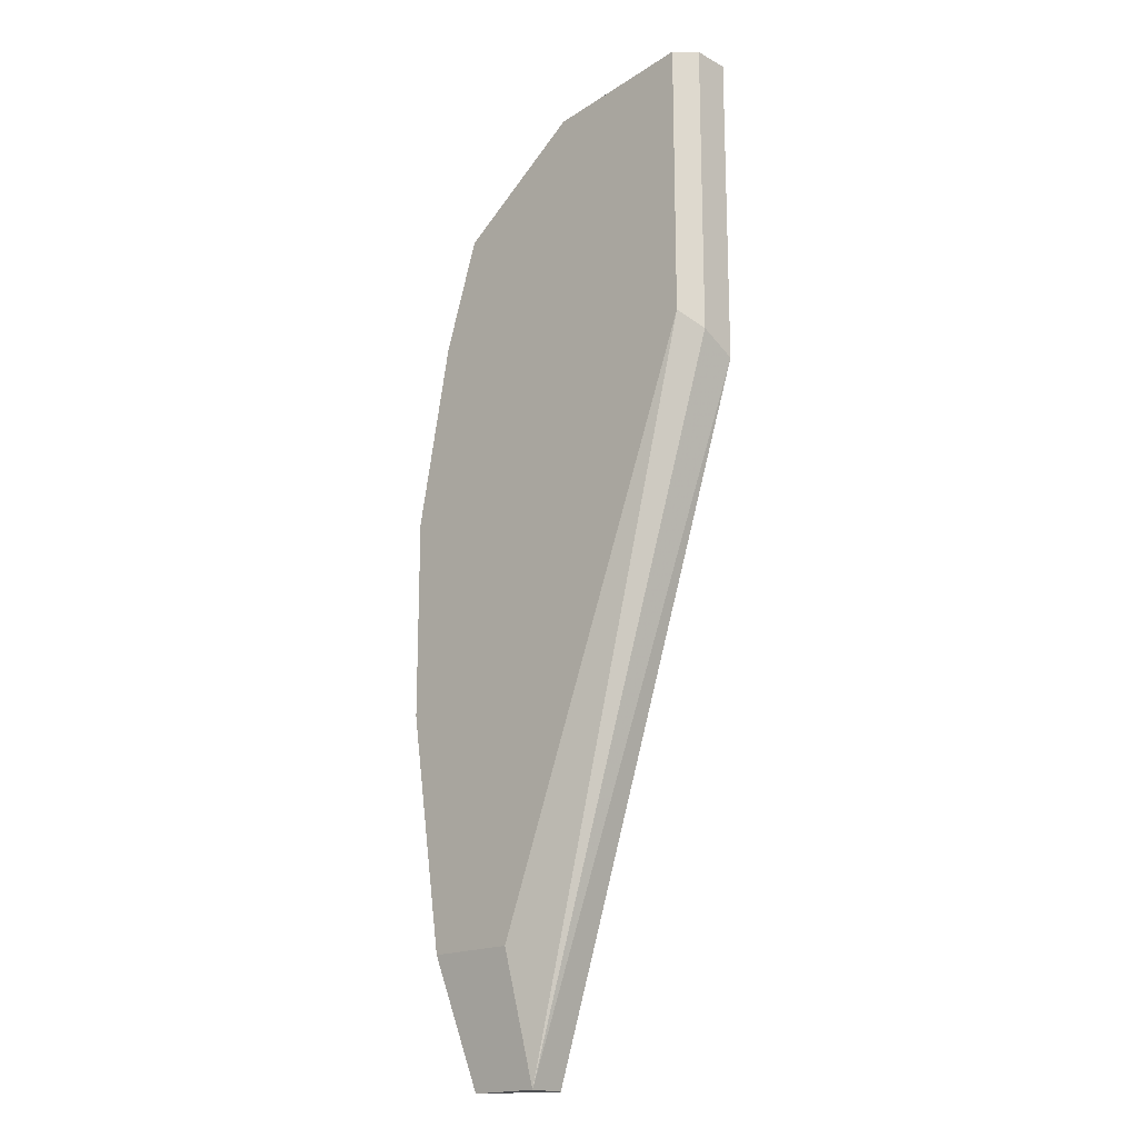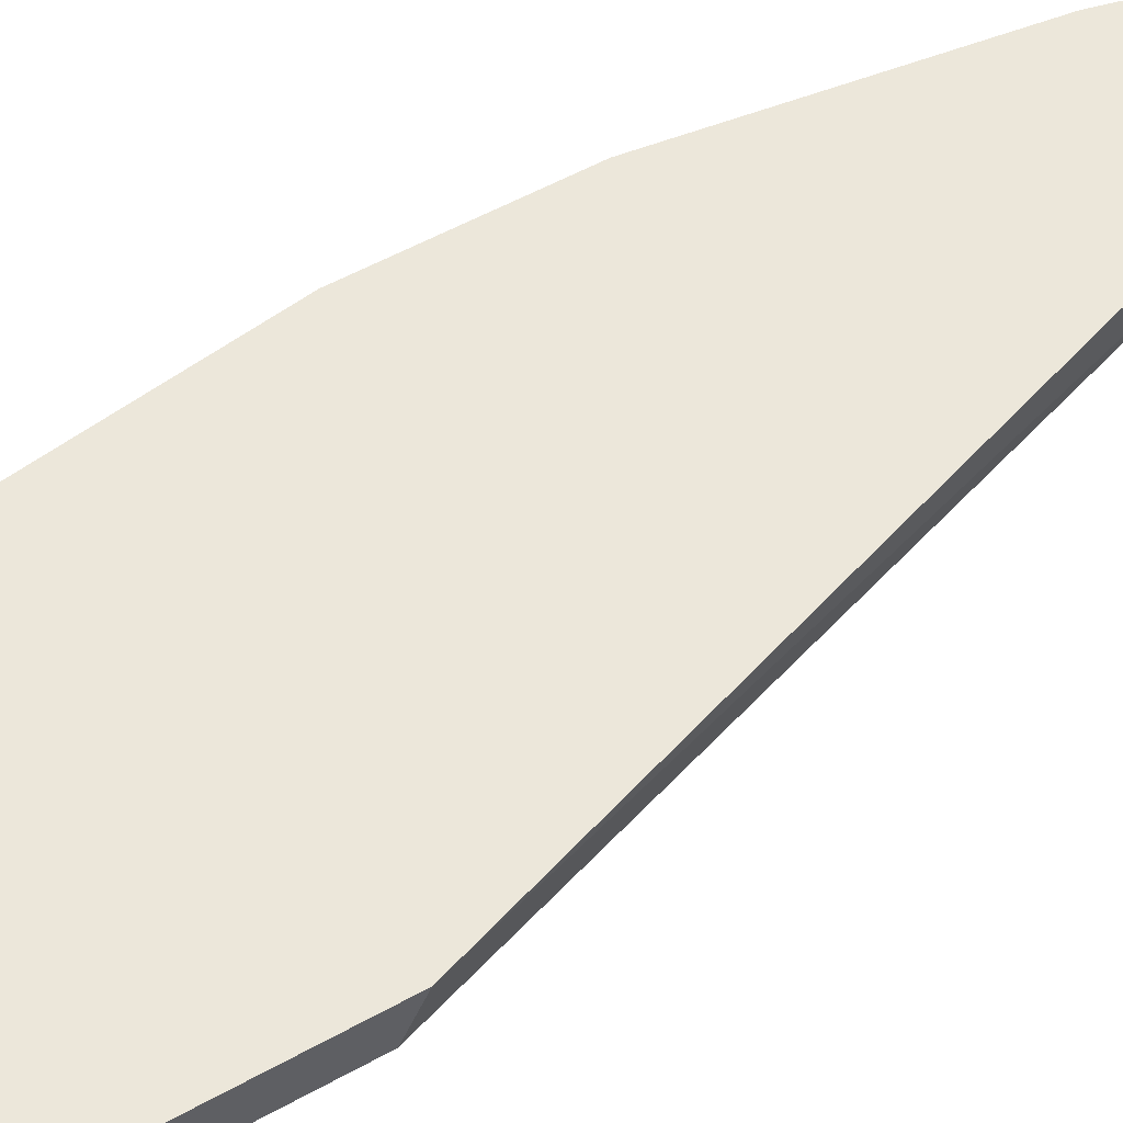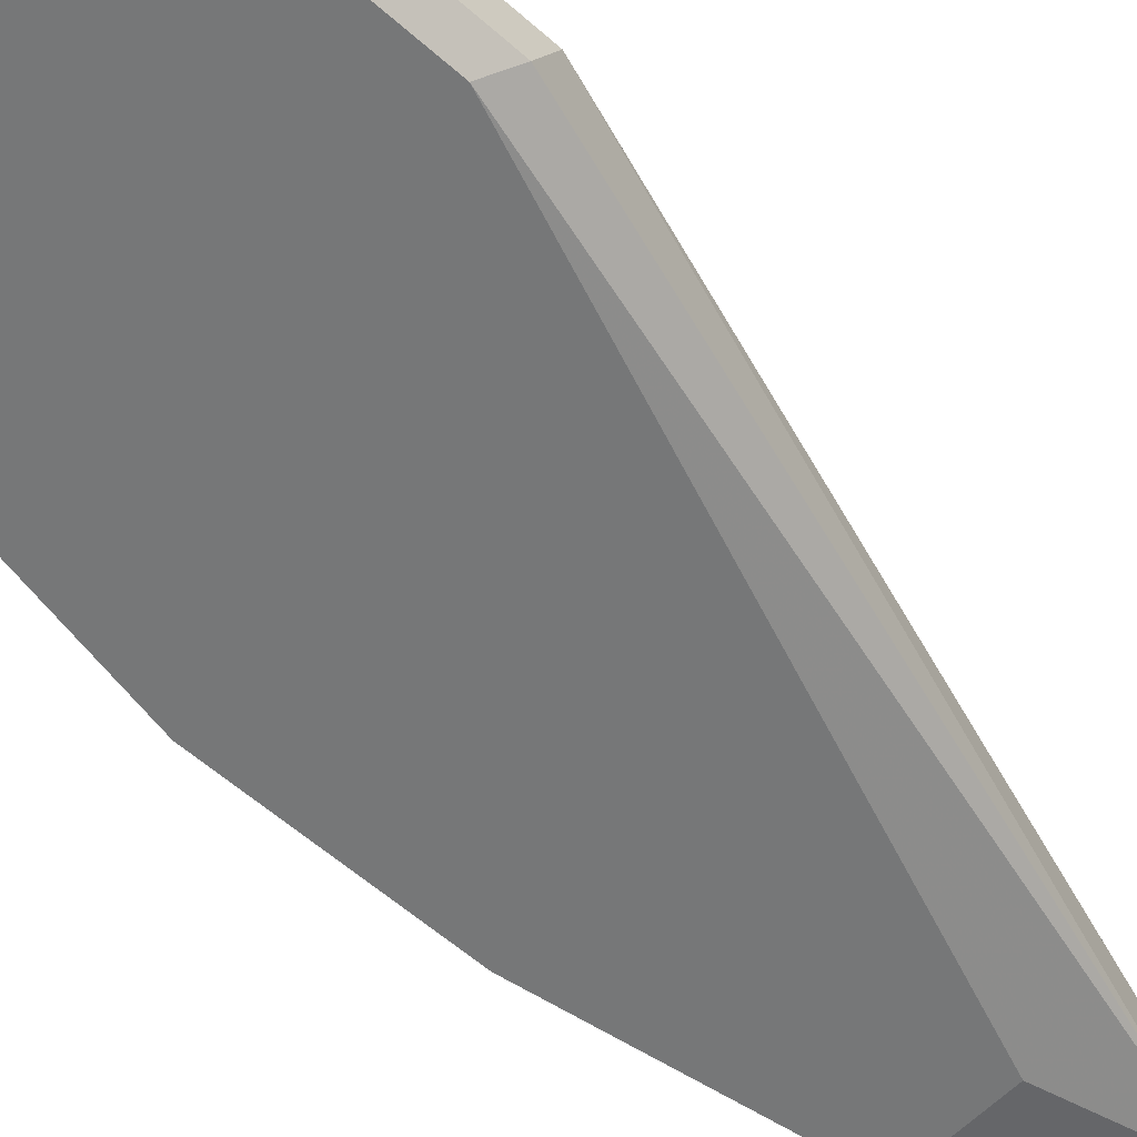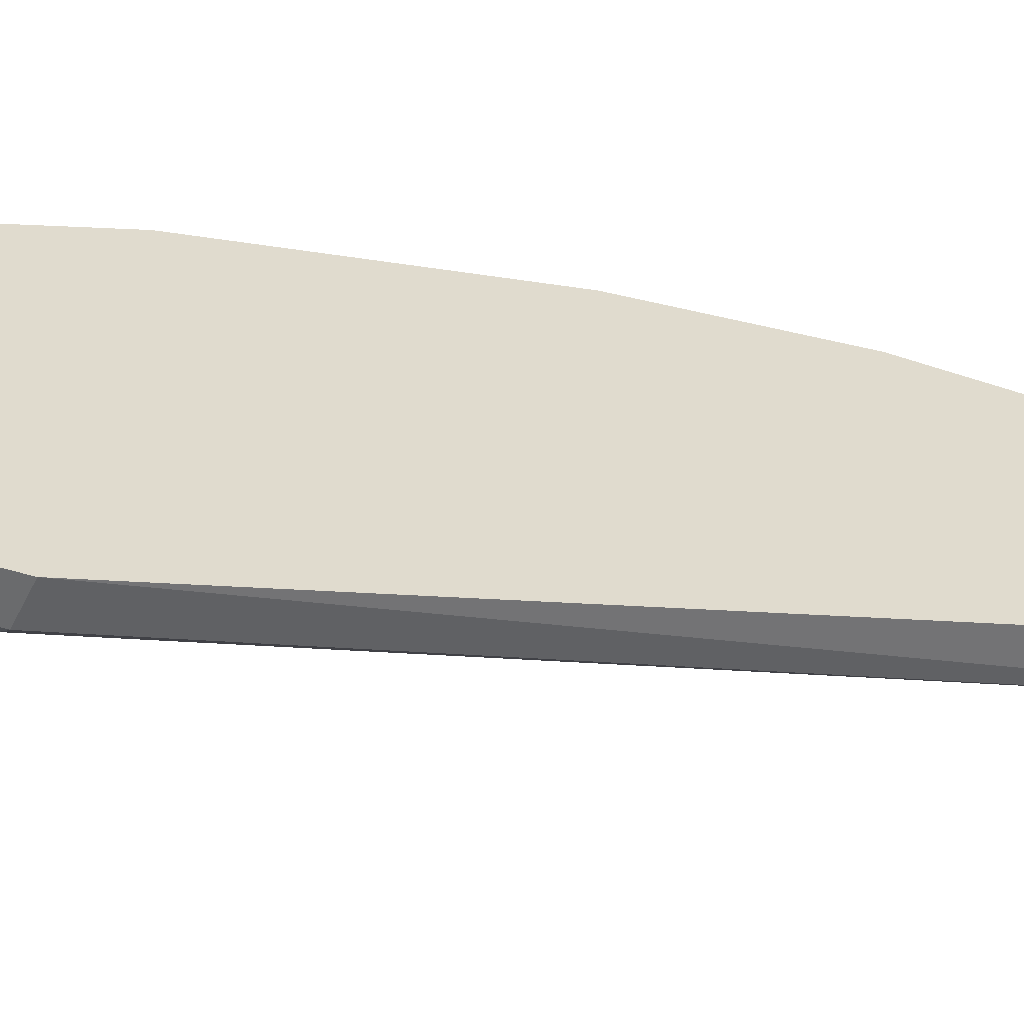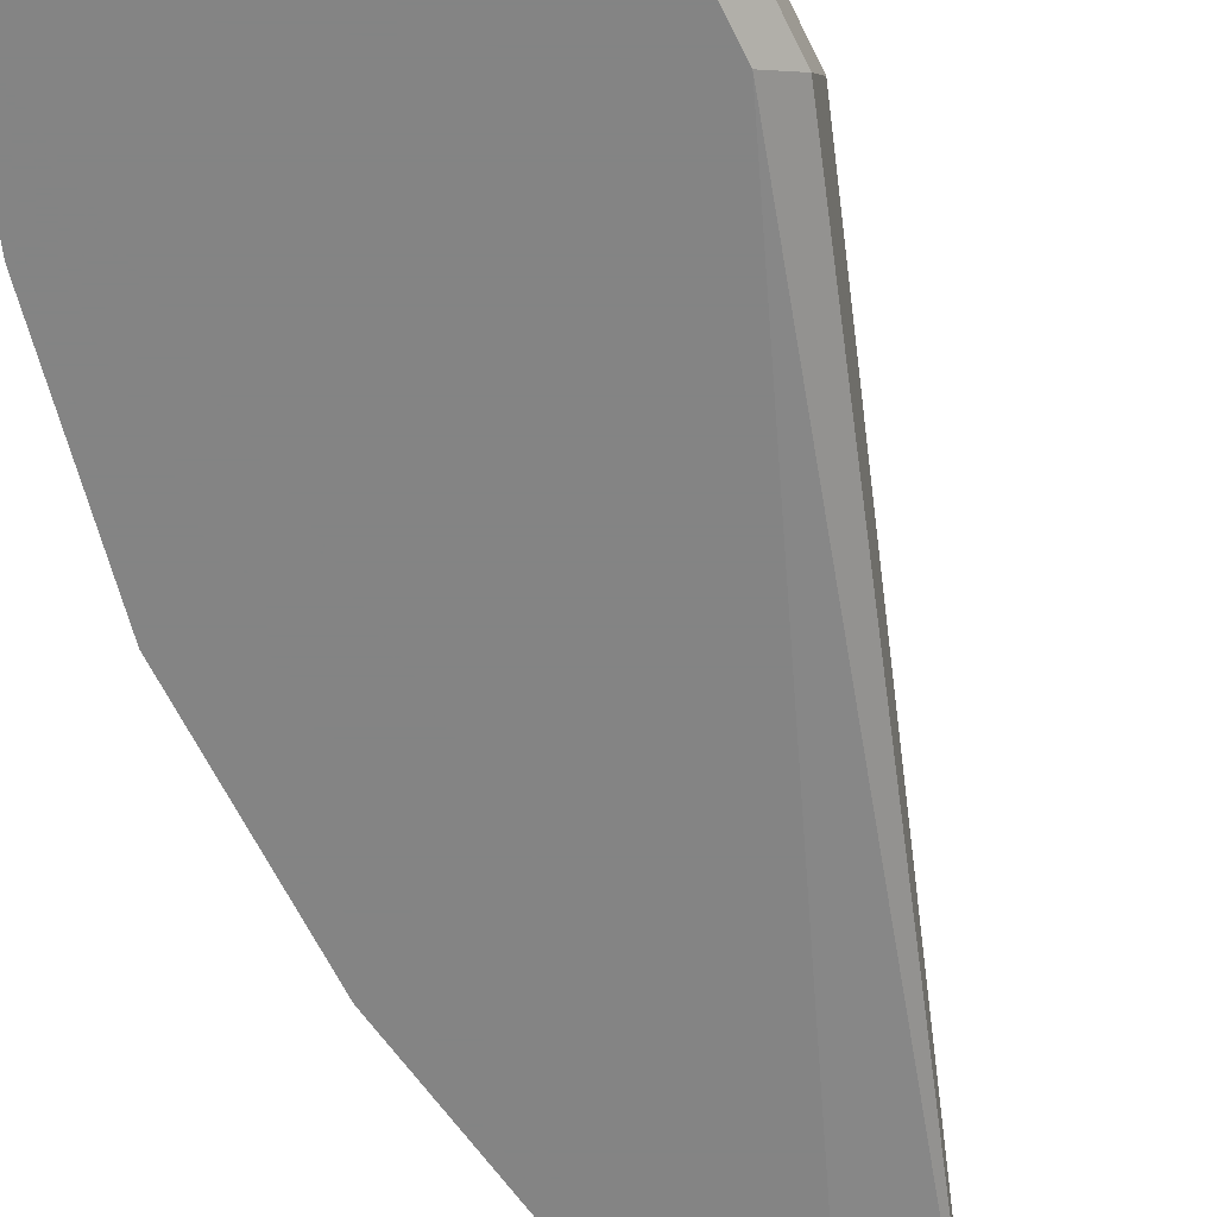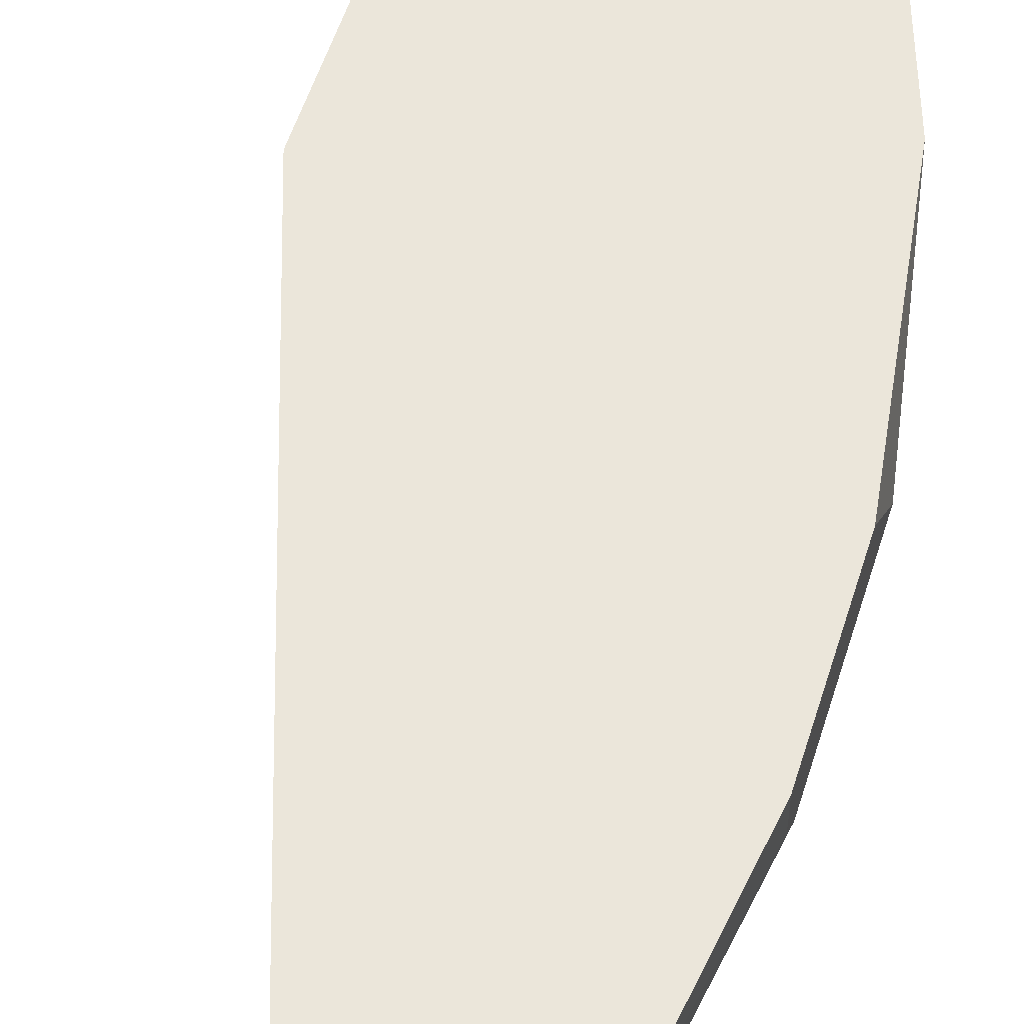
<metadata>
{"format":"obj","ext":"obj","renderer":"f3d","projection":"perspective","resolution":1024,"background":"white","views":[{"elev":-18.1,"azim":43.6,"up":"+Z"},{"elev":53.8,"azim":59.2,"up":"+Y"},{"elev":-57.0,"azim":47.1,"up":"+Y"},{"elev":33.4,"azim":113.3,"up":"+Y"},{"elev":-61.3,"azim":25.6,"up":"+Y"},{"elev":54.9,"azim":-162.8,"up":"+Y"}]}
</metadata>
<code>
v 0.001833 0.002824 0.02798
v 0.001833 0.002824 0.006993
v 0.001833 0.005445 0.02798
v 0.001833 0.005445 0.005687
v -0.02175 0.005445 0.01355
v -0.02175 0.005445 -0.03492
v -0.01912 0.002824 -0.04148
v -0.01912 0.005445 0.02142
v -0.01913 0.001513 0.02012
v -0.0152 0.001513 -0.0323
v -0.0165 0.005445 0.02404
v -0.01388 0.002824 -0.04148
v -0.01388 0.005445 -0.04148
v -0.00996 0.001513 0.02667
v -0.00603 0.005445 0.02798
v 0.000527 0.001513 0.02798
v 0.000527 0.001513 0.008319
v -0.02437 0.001513 -0.000854
v -0.02437 0.001513 -0.01526
v -0.02437 0.002824 -0.01657
v -0.02437 0.005445 -0.01657
v -0.02437 0.005445 -0.004791
v -0.02175 0.001513 -0.0323
v -0.02175 0.001513 0.01225
v -0.02043 0.005445 -0.04017
f 23 18 19
f 15 3 13
f 15 13 5
f 17 9 10
f 3 15 16
f 9 17 16
f 13 3 4
f 5 13 25
f 10 9 23
f 17 10 12
f 13 4 12
f 10 23 12
f 23 9 18
f 5 25 21
f 20 18 21
f 15 5 11
f 16 17 2
f 4 3 2
f 17 12 2
f 12 4 2
f 16 15 14
f 9 16 14
f 15 11 14
f 11 9 14
f 25 13 7
f 23 25 7
f 12 23 7
f 13 12 7
f 18 5 22
f 5 21 22
f 21 18 22
f 3 16 1
f 2 3 1
f 16 2 1
f 23 20 6
f 25 23 6
f 21 25 6
f 20 21 6
f 5 9 8
f 11 5 8
f 9 11 8
f 9 5 24
f 18 9 24
f 5 18 24
f 20 23 19
f 18 20 19

</code>
